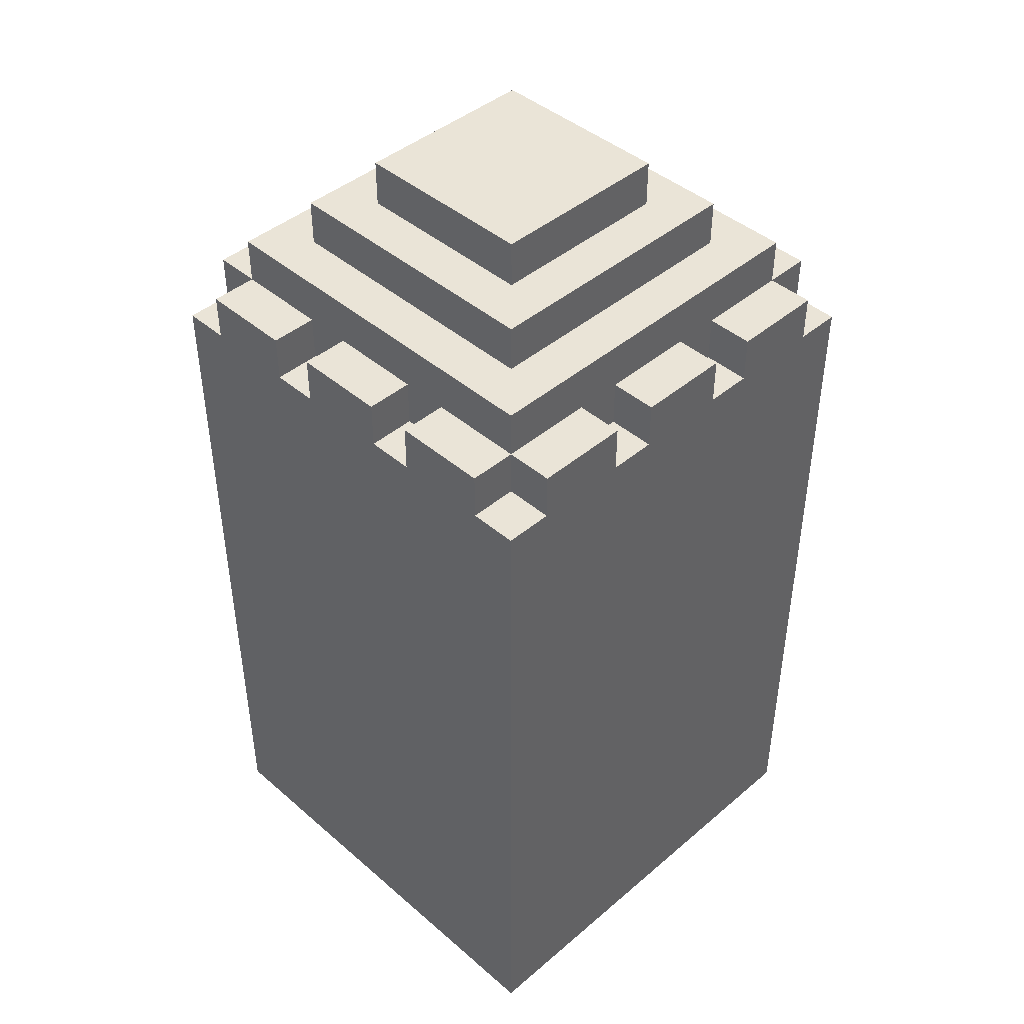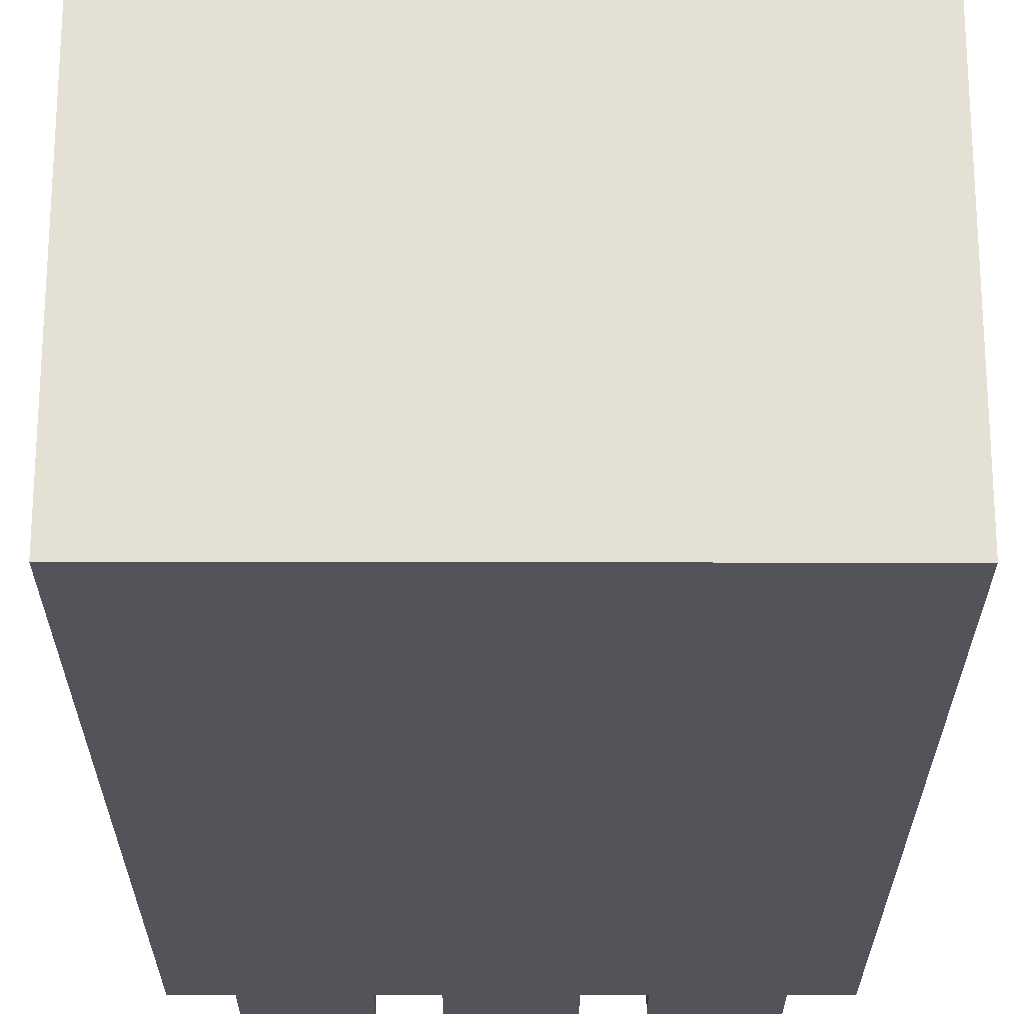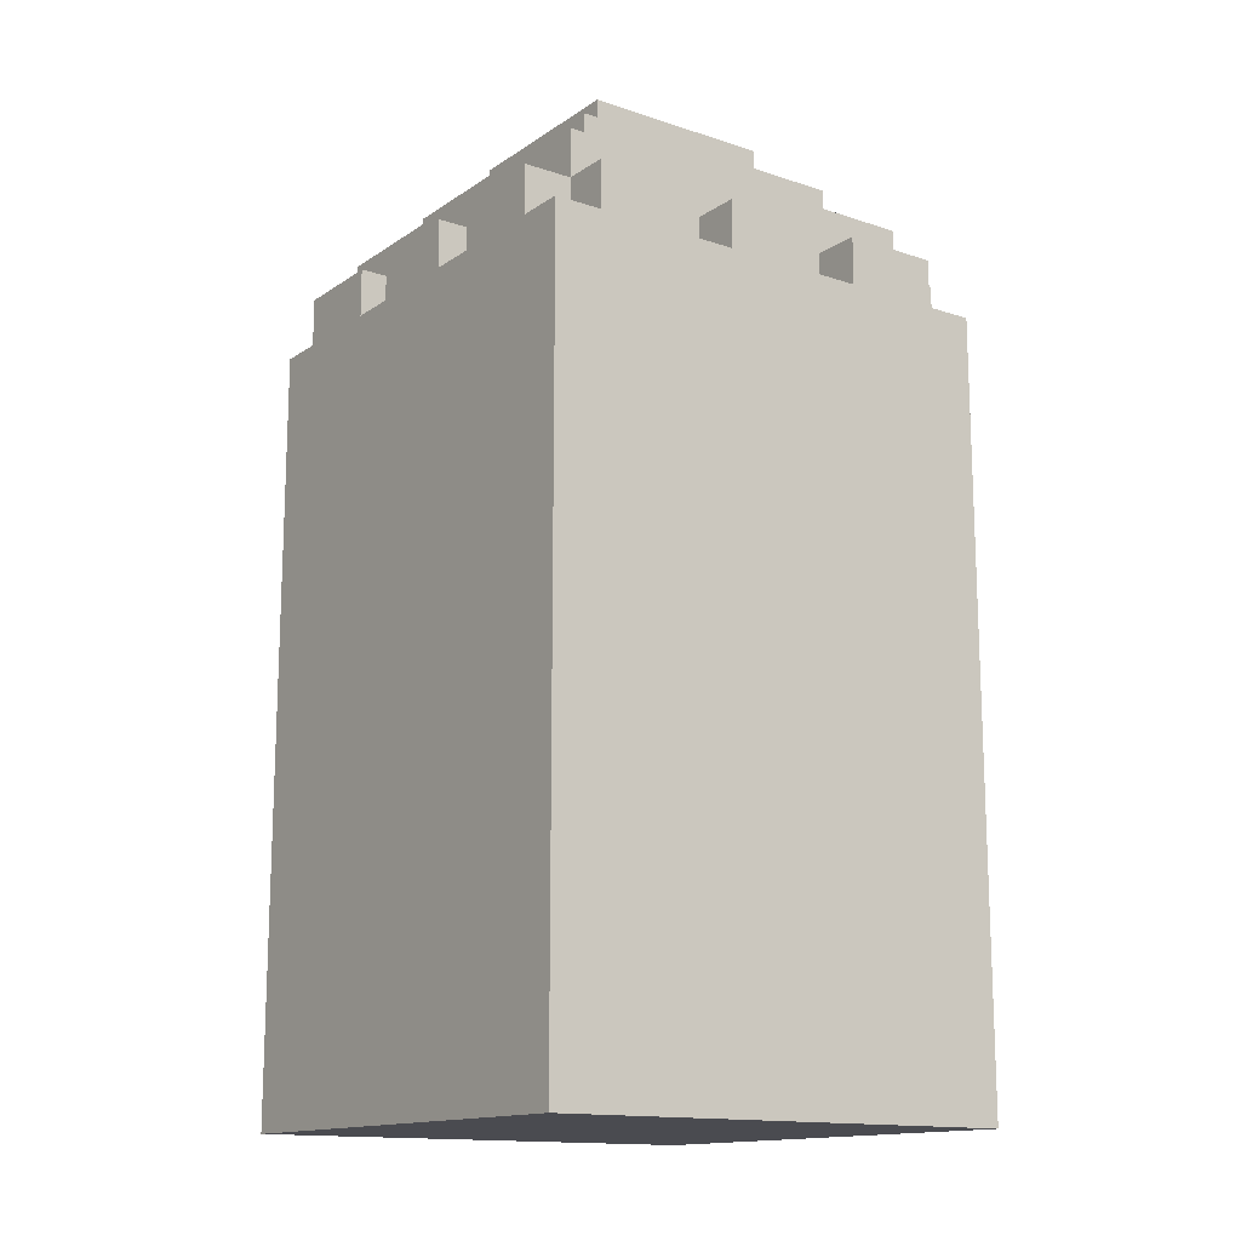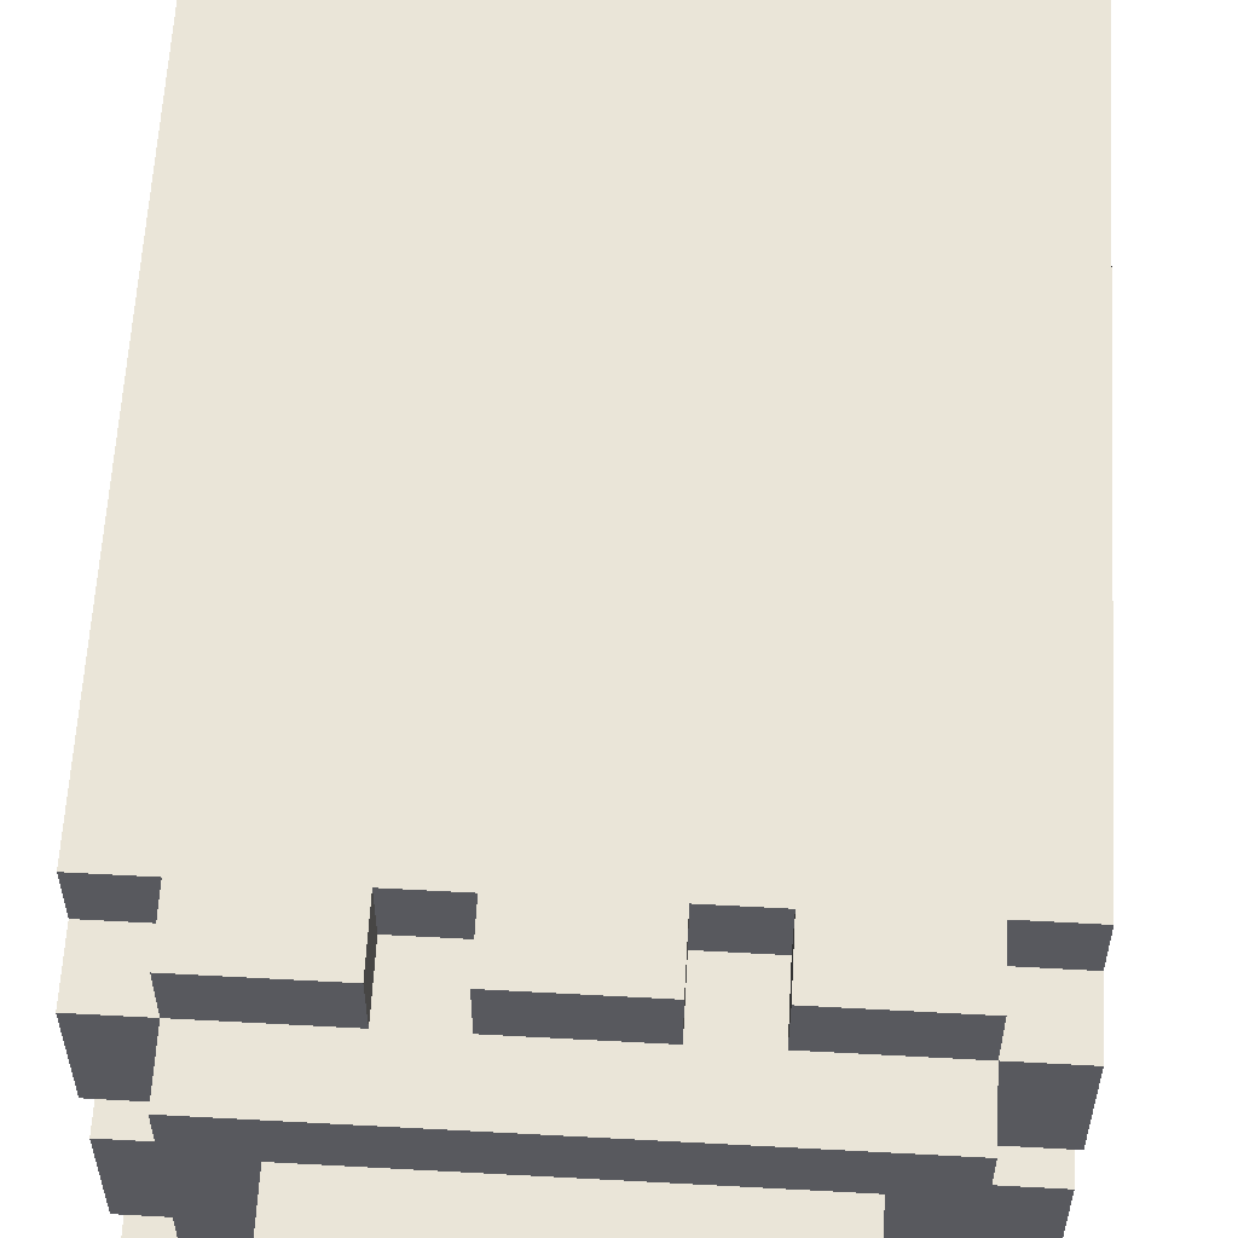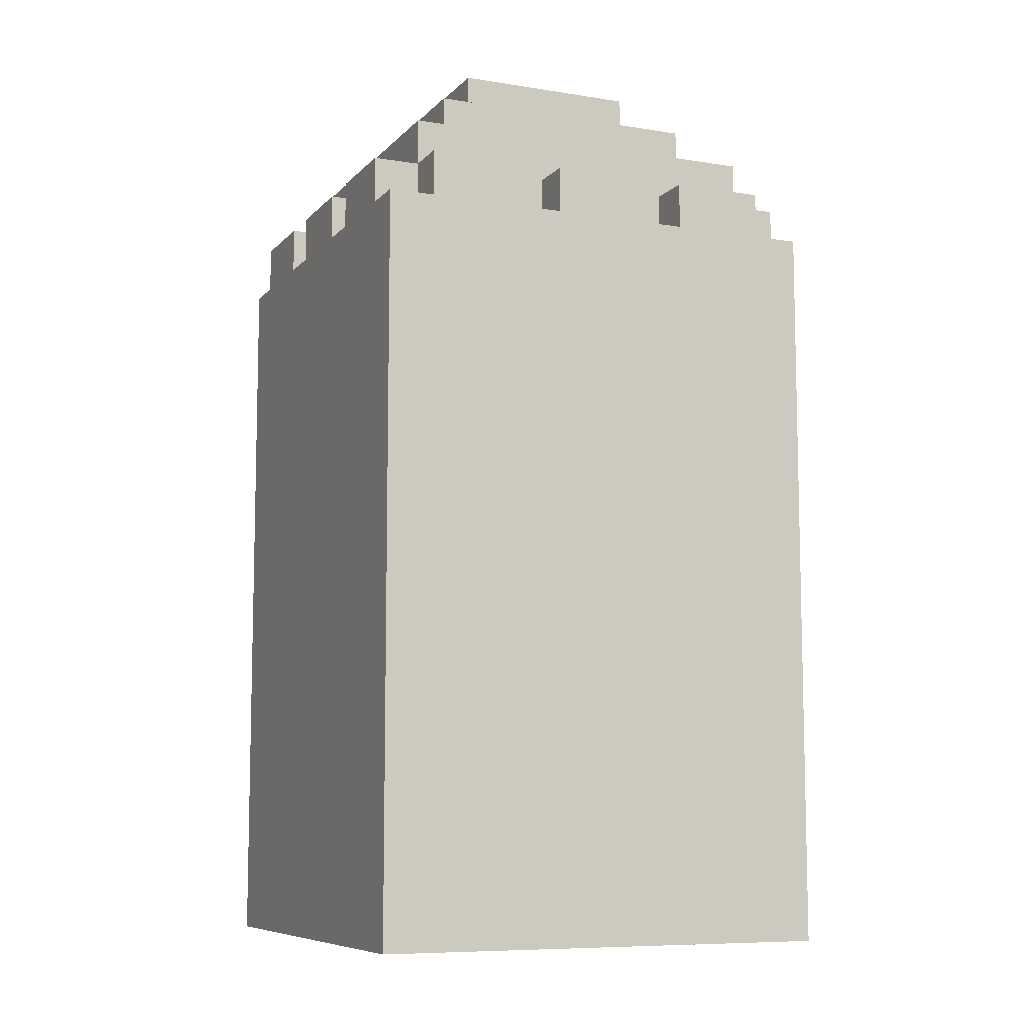
<metadata>
{"format":"obj","ext":"obj","renderer":"f3d","projection":"perspective","resolution":1024,"background":"white","views":[{"elev":43.8,"azim":-134.8,"up":"+Y"},{"elev":-23.9,"azim":-0.1,"up":"+Z"},{"elev":-14.6,"azim":-125.6,"up":"+Y"},{"elev":59.6,"azim":-176.8,"up":"+Z"},{"elev":-8.5,"azim":-23.4,"up":"+Y"}]}
</metadata>
<code>
o
v -4.9 5.5 10.4
v -3.9 5.5 10.4
v -4.8 5.7 10.4
v -4 5.7 10.4
v -4.8 7 10.4
v -4 7 10.4
v -4.9 7.1 10.4
v -4.8 7.1 10.4
v -4.6 7.1 10.4
v -4.5 7.1 10.4
v -4.3 7.1 10.4
v -4.2 7.1 10.4
v -4 7.1 10.4
v -3.9 7.1 10.4
v -4.8 7.2 10.4
v -4.6 7.2 10.4
v -4.5 7.2 10.4
v -4.3 7.2 10.4
v -4.2 7.2 10.4
v -4 7.2 10.4
v -4.9 7.1 10.5
v -4.8 7.1 10.5
v -4.6 7.1 10.5
v -4.5 7.1 10.5
v -4.3 7.1 10.5
v -4.2 7.1 10.5
v -4 7.1 10.5
v -3.9 7.1 10.5
v -4.9 7.2 10.5
v -4.8 7.2 10.5
v -4.6 7.2 10.5
v -4.5 7.2 10.5
v -4.3 7.2 10.5
v -4.2 7.2 10.5
v -4 7.2 10.5
v -3.9 7.2 10.5
v -4.8 7.3 10.5
v -4 7.3 10.5
v -4.7 7.3 10.6
v -4.1 7.3 10.6
v -4.7 7.4 10.6
v -4.1 7.4 10.6
v -4.6 7.4 10.7
v -4.2 7.4 10.7
v -4.6 7.5 10.7
v -4.2 7.5 10.7
v -4.9 7.1 10.8
v -4.8 7.1 10.8
v -4 7.1 10.8
v -3.9 7.1 10.8
v -4.9 7.2 10.8
v -4.8 7.2 10.8
v -4 7.2 10.8
v -3.9 7.2 10.8
v -4.9 7.1 11.1
v -4.8 7.1 11.1
v -4 7.1 11.1
v -3.9 7.1 11.1
v -4.9 7.2 11.1
v -4.8 7.2 11.1
v -4 7.2 11.1
v -3.9 7.2 11.1
v -4.9 7.1 10.7
v -4.8 7.1 10.7
v -4 7.1 10.7
v -3.9 7.1 10.7
v -4.9 7.2 10.7
v -4.8 7.2 10.7
v -4 7.2 10.7
v -3.9 7.2 10.7
v -4.9 7.1 11
v -4.8 7.1 11
v -4 7.1 11
v -3.9 7.1 11
v -4.9 7.2 11
v -4.8 7.2 11
v -4 7.2 11
v -3.9 7.2 11
v -4.6 7.4 11.1
v -4.2 7.4 11.1
v -4.6 7.5 11.1
v -4.2 7.5 11.1
v -4.7 7.3 11.2
v -4.1 7.3 11.2
v -4.7 7.4 11.2
v -4.1 7.4 11.2
v -4.9 7.1 11.3
v -4.8 7.1 11.3
v -4.6 7.1 11.3
v -4.5 7.1 11.3
v -4.3 7.1 11.3
v -4.2 7.1 11.3
v -4 7.1 11.3
v -3.9 7.1 11.3
v -4.9 7.2 11.3
v -4.8 7.2 11.3
v -4.6 7.2 11.3
v -4.5 7.2 11.3
v -4.3 7.2 11.3
v -4.2 7.2 11.3
v -4 7.2 11.3
v -3.9 7.2 11.3
v -4.8 7.3 11.3
v -4 7.3 11.3
v -4.9 5.5 11.4
v -3.9 5.5 11.4
v -4.8 5.7 11.4
v -4 5.7 11.4
v -4.8 7 11.4
v -4 7 11.4
v -4.9 7.1 11.4
v -4.8 7.1 11.4
v -4.6 7.1 11.4
v -4.5 7.1 11.4
v -4.3 7.1 11.4
v -4.2 7.1 11.4
v -4 7.1 11.4
v -3.9 7.1 11.4
v -4.8 7.2 11.4
v -4.6 7.2 11.4
v -4.5 7.2 11.4
v -4.3 7.2 11.4
v -4.2 7.2 11.4
v -4 7.2 11.4
v -4.9 5.5 10.4
v -4.9 7.1 10.4
v -4.9 5.7 10.5
v -4.9 7 10.5
v -4.9 7.1 10.5
v -4.9 7.2 10.5
v -4.9 7.1 10.7
v -4.9 7.2 10.7
v -4.9 7.1 10.8
v -4.9 7.2 10.8
v -4.9 7.1 11
v -4.9 7.2 11
v -4.9 7.1 11.1
v -4.9 7.2 11.1
v -4.9 5.7 11.3
v -4.9 7 11.3
v -4.9 7.1 11.3
v -4.9 7.2 11.3
v -4.9 5.5 11.4
v -4.9 7.1 11.4
v -4.8 7.1 10.4
v -4.8 7.2 10.4
v -4.8 7.1 10.5
v -4.8 7.2 10.5
v -4.8 7.3 10.5
v -4.8 7.1 10.7
v -4.8 7.2 10.7
v -4.8 7.1 10.8
v -4.8 7.2 10.8
v -4.8 7.1 11
v -4.8 7.2 11
v -4.8 7.1 11.1
v -4.8 7.2 11.1
v -4.8 7.1 11.3
v -4.8 7.2 11.3
v -4.8 7.3 11.3
v -4.8 7.1 11.4
v -4.8 7.2 11.4
v -4.7 7.3 10.6
v -4.7 7.4 10.6
v -4.7 7.3 11.2
v -4.7 7.4 11.2
v -4.6 7.4 10.7
v -4.6 7.5 10.7
v -4.6 7.4 11.1
v -4.6 7.5 11.1
v -4.5 7.1 10.4
v -4.5 7.2 10.4
v -4.5 7.1 10.5
v -4.5 7.2 10.5
v -4.5 7.1 11.3
v -4.5 7.2 11.3
v -4.5 7.1 11.4
v -4.5 7.2 11.4
v -4.2 7.1 10.4
v -4.2 7.2 10.4
v -4.2 7.1 10.5
v -4.2 7.2 10.5
v -4.2 7.1 11.3
v -4.2 7.2 11.3
v -4.2 7.1 11.4
v -4.2 7.2 11.4
v -4.6 7.1 10.4
v -4.6 7.2 10.4
v -4.6 7.1 10.5
v -4.6 7.2 10.5
v -4.6 7.1 11.3
v -4.6 7.2 11.3
v -4.6 7.1 11.4
v -4.6 7.2 11.4
v -4.3 7.1 10.4
v -4.3 7.2 10.4
v -4.3 7.1 10.5
v -4.3 7.2 10.5
v -4.3 7.1 11.3
v -4.3 7.2 11.3
v -4.3 7.1 11.4
v -4.3 7.2 11.4
v -4.2 7.4 10.7
v -4.2 7.5 10.7
v -4.2 7.4 11.1
v -4.2 7.5 11.1
v -4.1 7.3 10.6
v -4.1 7.4 10.6
v -4.1 7.3 11.2
v -4.1 7.4 11.2
v -4 7.1 10.4
v -4 7.2 10.4
v -4 7.1 10.5
v -4 7.2 10.5
v -4 7.3 10.5
v -4 7.1 10.7
v -4 7.2 10.7
v -4 7.1 10.8
v -4 7.2 10.8
v -4 7.1 11
v -4 7.2 11
v -4 7.1 11.1
v -4 7.2 11.1
v -4 7.1 11.3
v -4 7.2 11.3
v -4 7.3 11.3
v -4 7.1 11.4
v -4 7.2 11.4
v -3.9 5.5 10.4
v -3.9 7.1 10.4
v -3.9 5.7 10.5
v -3.9 7 10.5
v -3.9 7.1 10.5
v -3.9 7.2 10.5
v -3.9 7.1 10.7
v -3.9 7.2 10.7
v -3.9 7.1 10.8
v -3.9 7.2 10.8
v -3.9 7.1 11
v -3.9 7.2 11
v -3.9 7.1 11.1
v -3.9 7.2 11.1
v -3.9 5.7 11.3
v -3.9 7 11.3
v -3.9 7.1 11.3
v -3.9 7.2 11.3
v -3.9 5.5 11.4
v -3.9 7.1 11.4
v -4.9 5.5 10.4
v -4.9 5.5 11.4
v -3.9 5.5 10.4
v -3.9 5.5 11.4
v -4.9 7.1 10.4
v -4.9 7.1 10.5
v -4.9 7.1 10.7
v -4.9 7.1 10.8
v -4.9 7.1 11
v -4.9 7.1 11.1
v -4.9 7.1 11.3
v -4.9 7.1 11.4
v -4.8 7.1 10.4
v -4.8 7.1 10.5
v -4.8 7.1 10.7
v -4.8 7.1 10.8
v -4.8 7.1 11
v -4.8 7.1 11.1
v -4.8 7.1 11.3
v -4.8 7.1 11.4
v -4.6 7.1 10.4
v -4.6 7.1 10.5
v -4.6 7.1 11.3
v -4.6 7.1 11.4
v -4.5 7.1 10.4
v -4.5 7.1 10.5
v -4.5 7.1 11.3
v -4.5 7.1 11.4
v -4.3 7.1 10.4
v -4.3 7.1 10.5
v -4.3 7.1 11.3
v -4.3 7.1 11.4
v -4.2 7.1 10.4
v -4.2 7.1 10.5
v -4.2 7.1 11.3
v -4.2 7.1 11.4
v -4 7.1 10.4
v -4 7.1 10.5
v -4 7.1 10.7
v -4 7.1 10.8
v -4 7.1 11
v -4 7.1 11.1
v -4 7.1 11.3
v -4 7.1 11.4
v -3.9 7.1 10.4
v -3.9 7.1 10.5
v -3.9 7.1 10.7
v -3.9 7.1 10.8
v -3.9 7.1 11
v -3.9 7.1 11.1
v -3.9 7.1 11.3
v -3.9 7.1 11.4
v -4.9 7.2 10.5
v -4.9 7.2 10.7
v -4.9 7.2 10.8
v -4.9 7.2 11
v -4.9 7.2 11.1
v -4.9 7.2 11.3
v -4.8 7.2 10.4
v -4.8 7.2 10.5
v -4.8 7.2 10.7
v -4.8 7.2 10.8
v -4.8 7.2 11
v -4.8 7.2 11.1
v -4.8 7.2 11.3
v -4.8 7.2 11.4
v -4.6 7.2 10.4
v -4.6 7.2 10.5
v -4.6 7.2 11.3
v -4.6 7.2 11.4
v -4.5 7.2 10.4
v -4.5 7.2 10.5
v -4.5 7.2 11.3
v -4.5 7.2 11.4
v -4.3 7.2 10.4
v -4.3 7.2 10.5
v -4.3 7.2 11.3
v -4.3 7.2 11.4
v -4.2 7.2 10.4
v -4.2 7.2 10.5
v -4.2 7.2 11.3
v -4.2 7.2 11.4
v -4 7.2 10.4
v -4 7.2 10.5
v -4 7.2 10.7
v -4 7.2 10.8
v -4 7.2 11
v -4 7.2 11.1
v -4 7.2 11.3
v -4 7.2 11.4
v -3.9 7.2 10.5
v -3.9 7.2 10.7
v -3.9 7.2 10.8
v -3.9 7.2 11
v -3.9 7.2 11.1
v -3.9 7.2 11.3
v -4.8 7.3 10.5
v -4.8 7.3 11.3
v -4.7 7.3 10.6
v -4.7 7.3 11.2
v -4.1 7.3 10.6
v -4.1 7.3 11.2
v -4 7.3 10.5
v -4 7.3 11.3
v -4.7 7.4 10.6
v -4.7 7.4 11.2
v -4.6 7.4 10.7
v -4.6 7.4 11.1
v -4.2 7.4 10.7
v -4.2 7.4 11.1
v -4.1 7.4 10.6
v -4.1 7.4 11.2
v -4.6 7.5 10.7
v -4.6 7.5 11.1
v -4.2 7.5 10.7
v -4.2 7.5 11.1
f 3 2 1
f 4 2 3
f 5 3 1
f 5 4 3
f 6 2 4
f 6 4 5
f 7 5 1
f 7 6 5
f 8 6 7
f 9 6 8
f 10 6 9
f 11 6 10
f 12 6 11
f 13 2 6
f 13 6 12
f 14 2 13
f 15 9 8
f 16 9 15
f 17 11 10
f 18 11 17
f 19 13 12
f 20 13 19
f 29 22 21
f 30 22 29
f 31 24 23
f 32 24 31
f 33 26 25
f 34 26 33
f 35 28 27
f 36 28 35
f 37 34 33
f 37 35 34
f 37 32 31
f 37 33 32
f 37 31 30
f 38 35 37
f 41 40 39
f 42 40 41
f 45 44 43
f 46 44 45
f 51 48 47
f 52 48 51
f 53 50 49
f 54 50 53
f 59 56 55
f 60 56 59
f 61 58 57
f 62 58 61
f 63 64 67
f 67 64 68
f 65 66 69
f 69 66 70
f 71 72 75
f 75 72 76
f 73 74 77
f 77 74 78
f 79 80 81
f 81 80 82
f 83 84 85
f 85 84 86
f 87 88 95
f 95 88 96
f 89 90 97
f 97 90 98
f 91 92 99
f 99 92 100
f 93 94 101
f 101 94 102
f 99 100 103
f 100 101 103
f 97 98 103
f 98 99 103
f 96 97 103
f 103 101 104
f 105 106 107
f 107 106 108
f 105 107 109
f 107 108 109
f 108 106 110
f 109 108 110
f 105 109 111
f 109 110 111
f 111 110 112
f 112 110 113
f 113 110 114
f 114 110 115
f 115 110 116
f 110 106 117
f 116 110 117
f 117 106 118
f 112 113 119
f 119 113 120
f 114 115 121
f 121 115 122
f 116 117 123
f 123 117 124
f 127 126 125
f 128 126 127
f 129 126 128
f 131 129 128
f 131 130 129
f 132 130 131
f 133 131 128
f 135 133 128
f 135 134 133
f 136 134 135
f 137 135 128
f 139 127 125
f 139 128 127
f 140 138 137
f 140 128 139
f 140 137 128
f 141 138 140
f 142 138 141
f 143 139 125
f 143 140 139
f 143 141 140
f 144 141 143
f 147 146 145
f 148 146 147
f 151 149 148
f 152 151 150
f 153 149 151
f 153 151 152
f 155 149 153
f 156 155 154
f 157 149 155
f 157 155 156
f 159 149 157
f 160 149 159
f 161 159 158
f 162 159 161
f 165 164 163
f 166 164 165
f 169 168 167
f 170 168 169
f 173 172 171
f 174 172 173
f 177 176 175
f 178 176 177
f 181 180 179
f 182 180 181
f 185 184 183
f 186 184 185
f 187 188 189
f 189 188 190
f 191 192 193
f 193 192 194
f 195 196 197
f 197 196 198
f 199 200 201
f 201 200 202
f 203 204 205
f 205 204 206
f 207 208 209
f 209 208 210
f 211 212 213
f 213 212 214
f 214 215 217
f 216 217 218
f 217 215 219
f 218 217 219
f 219 215 221
f 220 221 222
f 221 215 223
f 222 221 223
f 223 215 225
f 225 215 226
f 224 225 227
f 227 225 228
f 229 230 231
f 231 230 232
f 232 230 233
f 232 233 235
f 233 234 235
f 235 234 236
f 232 235 237
f 232 237 239
f 237 238 239
f 239 238 240
f 232 239 241
f 229 231 243
f 231 232 243
f 241 242 244
f 243 232 244
f 232 241 244
f 244 242 245
f 245 242 246
f 229 243 247
f 243 244 247
f 244 245 247
f 247 245 248
f 251 250 249
f 252 250 251
f 253 254 261
f 261 254 262
f 255 256 263
f 263 256 264
f 257 258 265
f 265 258 266
f 259 260 267
f 267 260 268
f 269 270 273
f 273 270 274
f 271 272 275
f 275 272 276
f 277 278 281
f 281 278 282
f 279 280 283
f 283 280 284
f 285 286 293
f 293 286 294
f 287 288 295
f 295 288 296
f 289 290 297
f 297 290 298
f 291 292 299
f 299 292 300
f 301 302 308
f 308 302 309
f 303 304 310
f 310 304 311
f 305 306 312
f 312 306 313
f 307 308 315
f 315 308 316
f 313 314 317
f 317 314 318
f 319 320 323
f 323 320 324
f 321 322 325
f 325 322 326
f 327 328 331
f 331 328 332
f 329 330 337
f 337 330 338
f 332 333 339
f 339 333 340
f 334 335 341
f 341 335 342
f 336 337 343
f 343 337 344
f 345 346 347
f 347 346 348
f 345 347 349
f 348 346 350
f 345 349 351
f 349 350 351
f 350 346 352
f 351 350 352
f 353 354 355
f 355 354 356
f 353 355 357
f 356 354 358
f 353 357 359
f 357 358 359
f 358 354 360
f 359 358 360
f 361 362 363
f 363 362 364

</code>
